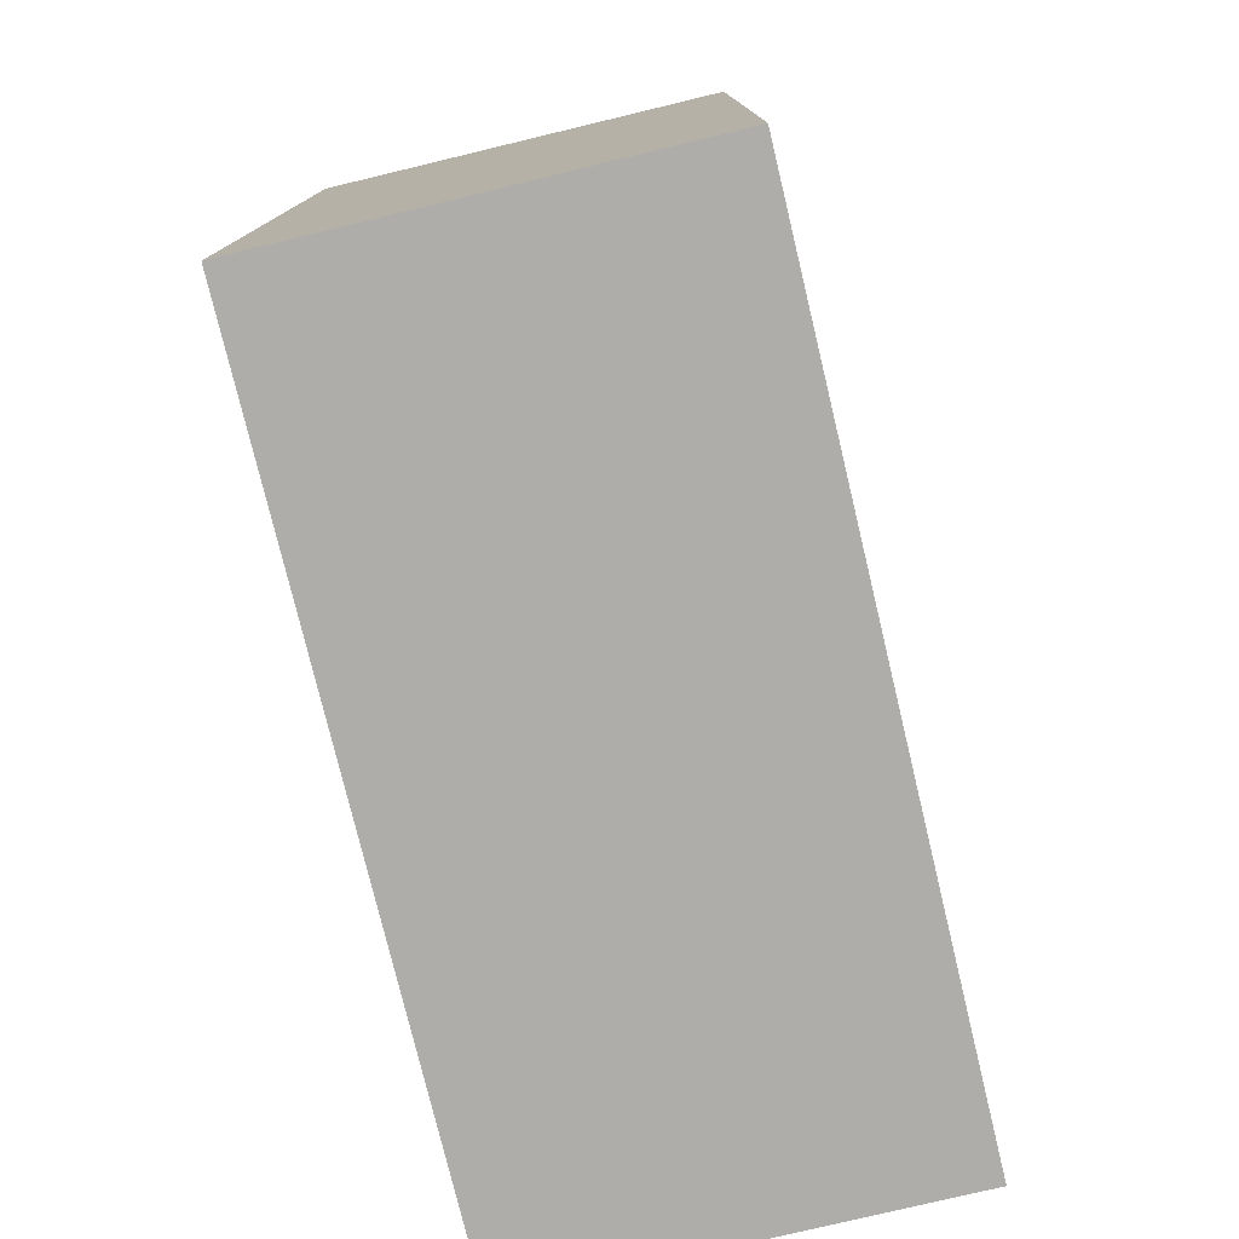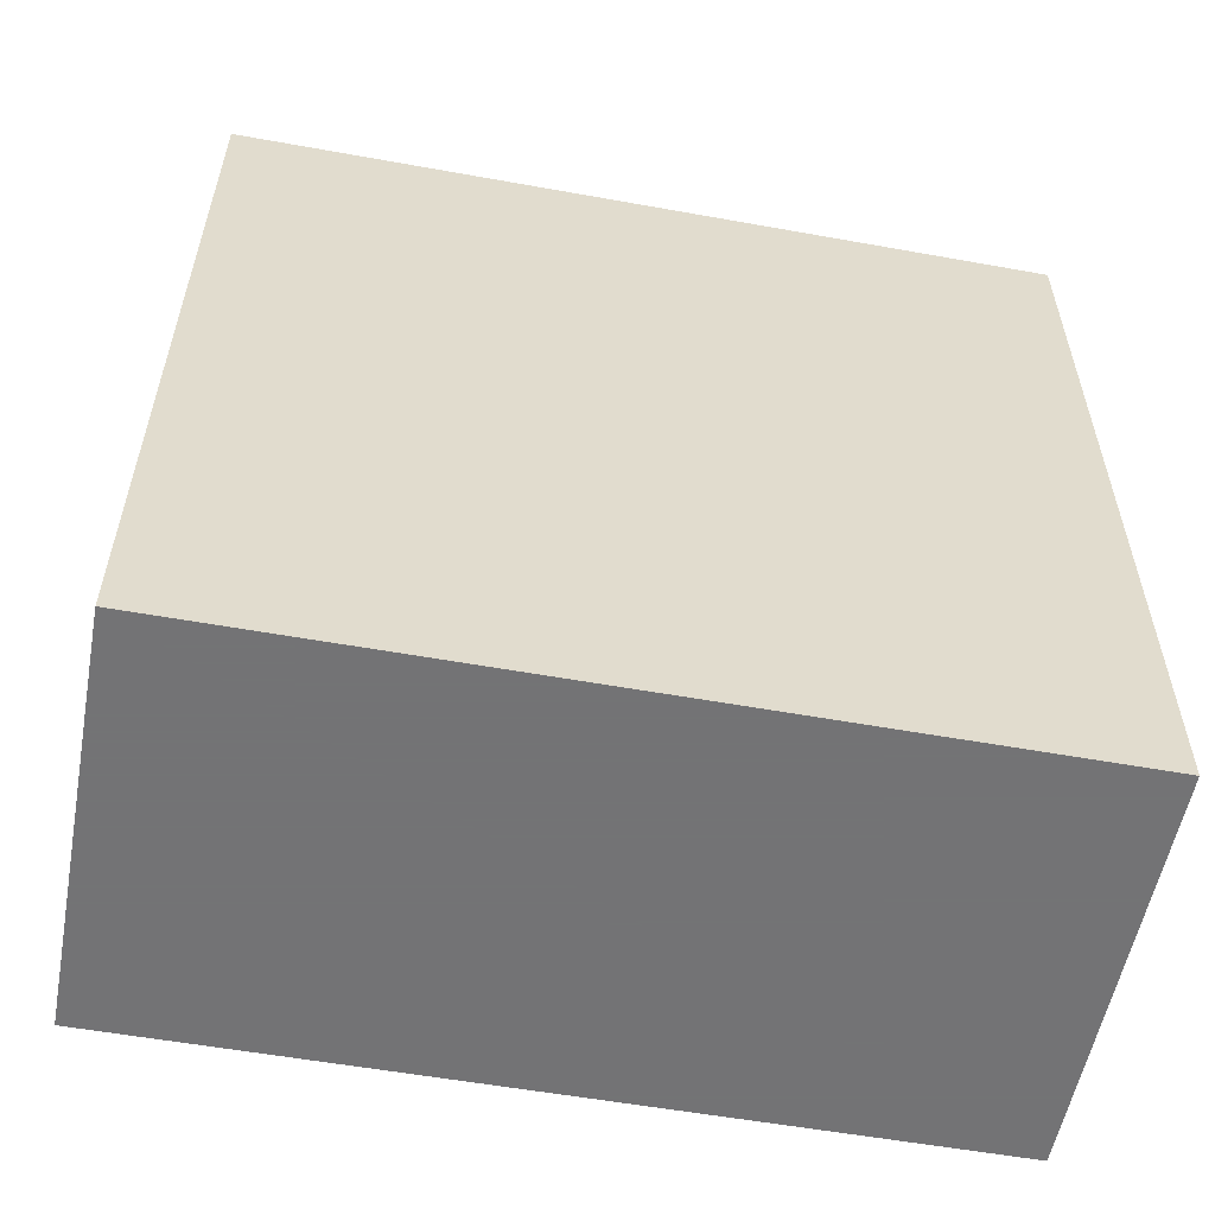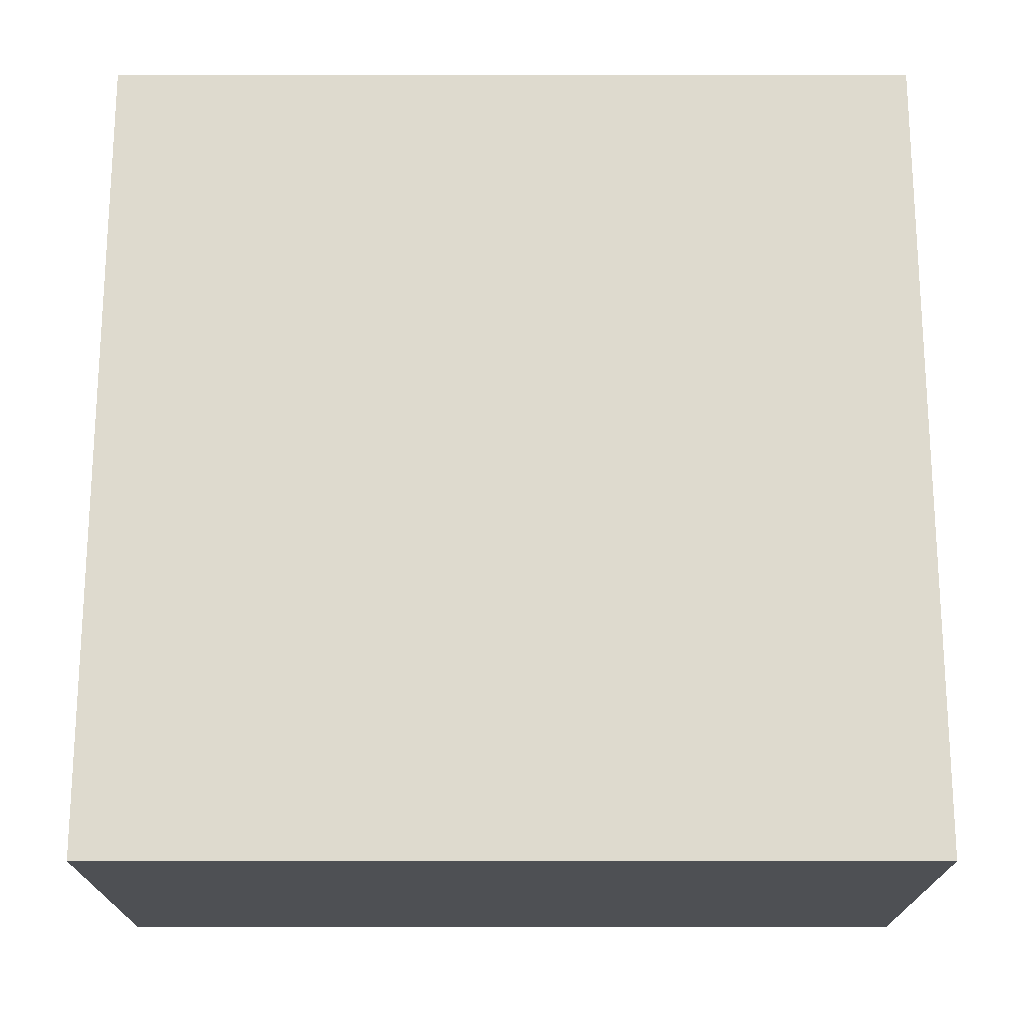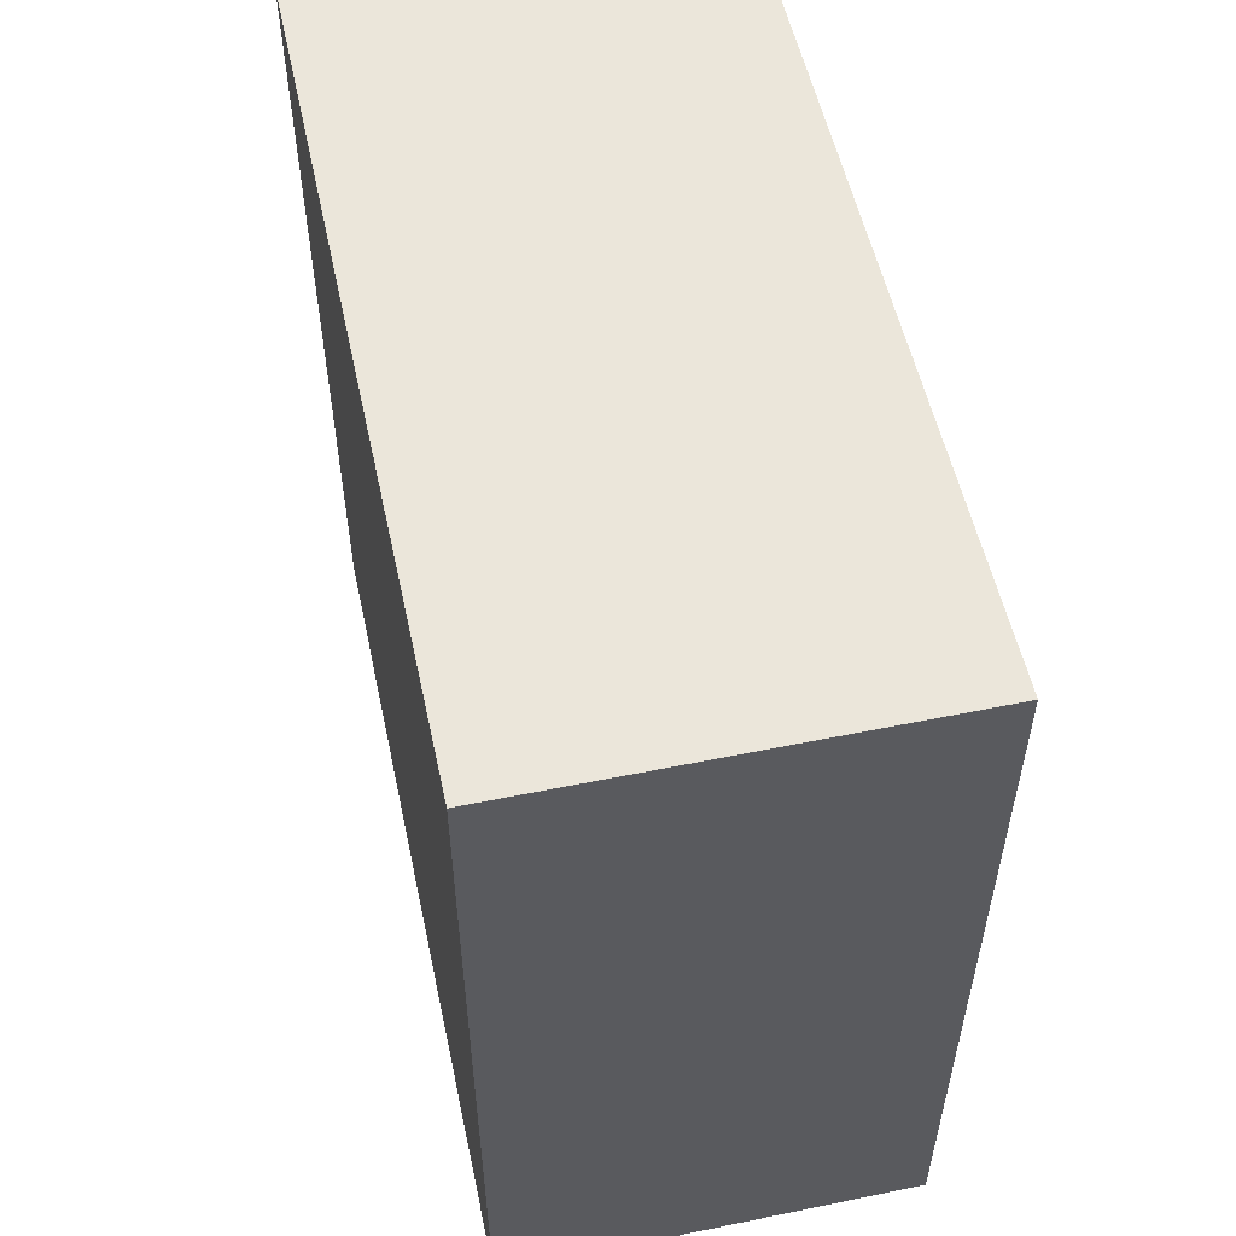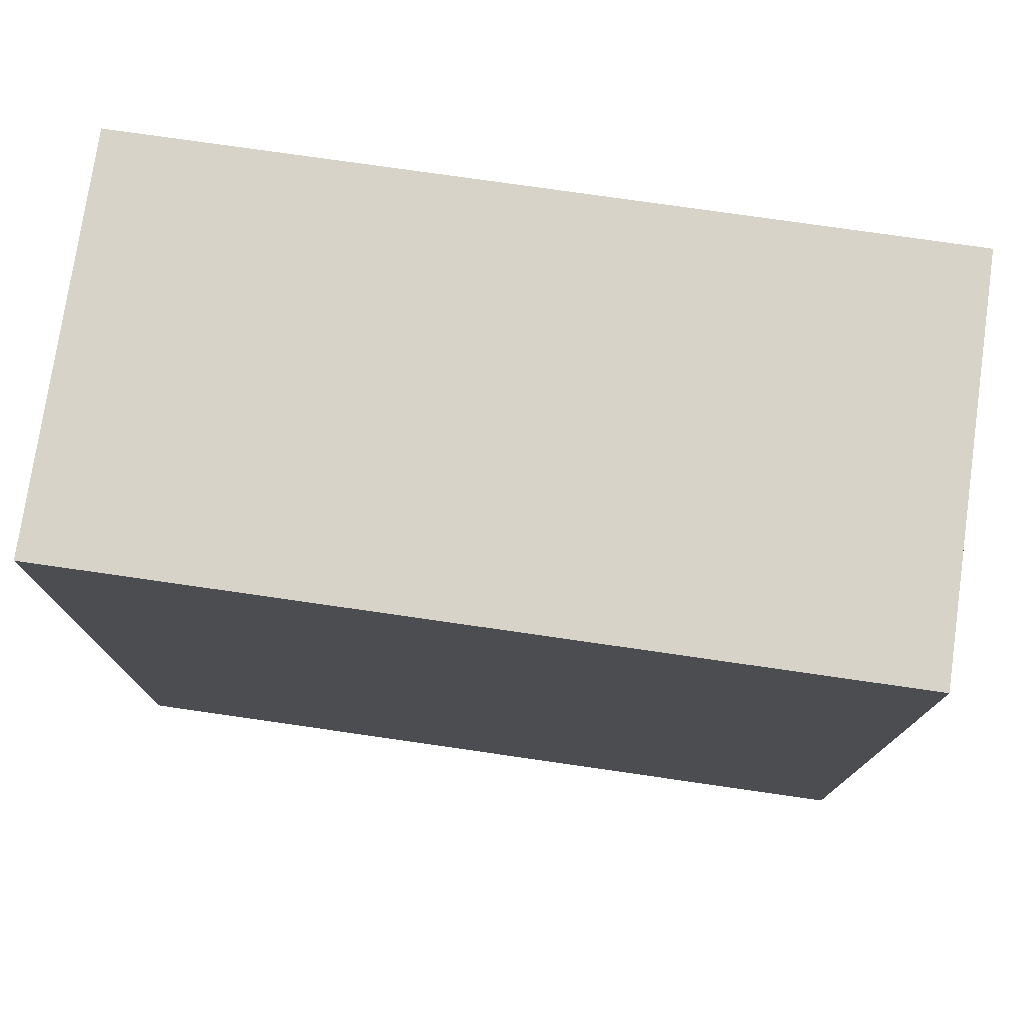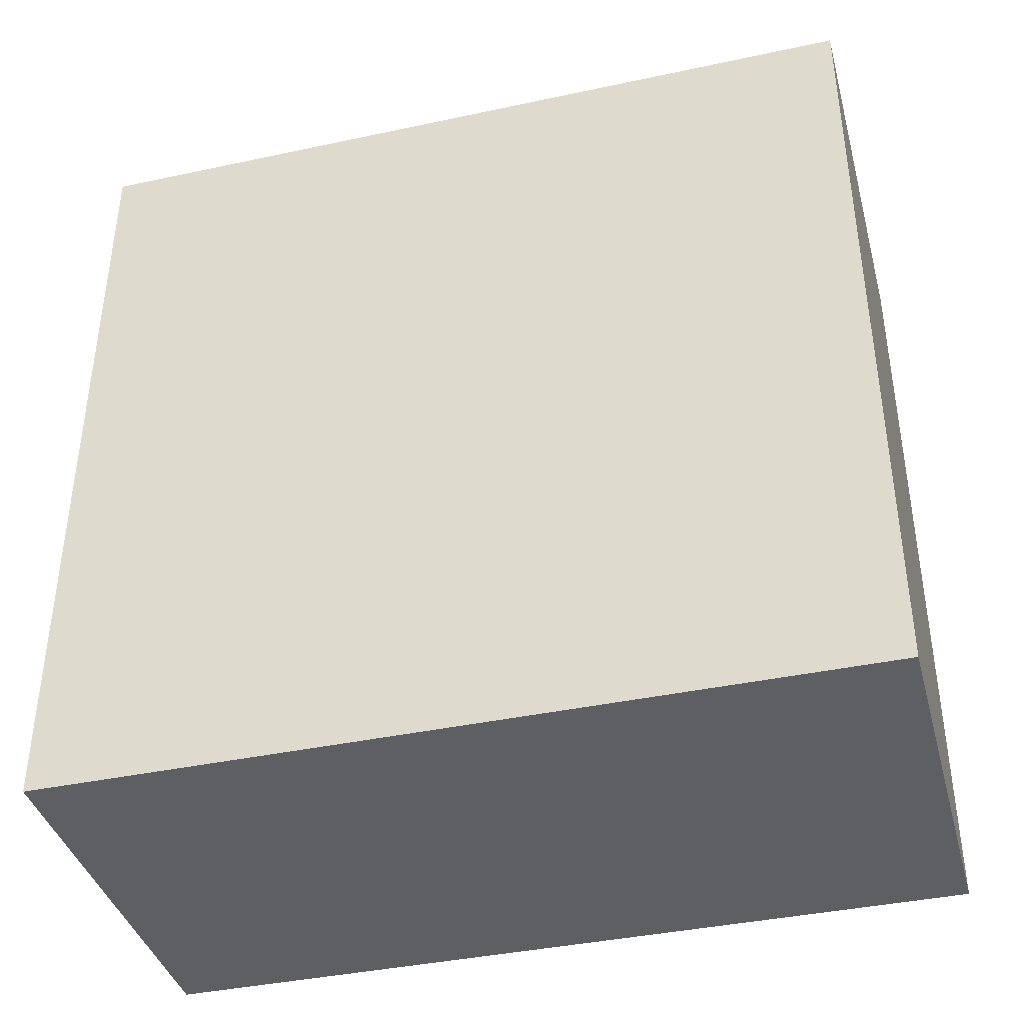
<metadata>
{"format":"obj","ext":"obj","renderer":"f3d","projection":"perspective","resolution":1024,"background":"white","views":[{"elev":-77.4,"azim":13.5,"up":"+Y"},{"elev":-56.0,"azim":79.3,"up":"+Z"},{"elev":-18.9,"azim":90.0,"up":"+Y"},{"elev":54.8,"azim":167.8,"up":"+Z"},{"elev":76.2,"azim":98.2,"up":"+Y"},{"elev":-39.6,"azim":104.9,"up":"+Z"}]}
</metadata>
<code>
v -0.3 0.05 0.1
v -0.2 0.05 0.1
v -0.2 -0.15 0.1
v -0.3 -0.15 0.1
v -0.3 0.05 -0.1
v -0.2 0.05 -0.1
v -0.2 -0.15 -0.1
v -0.3 -0.15 -0.1
f 1 2 3 4
f 1 5 6 2
f 2 6 7 3
f 3 7 8 4
f 4 8 5 1
f 5 6 7 8

</code>
